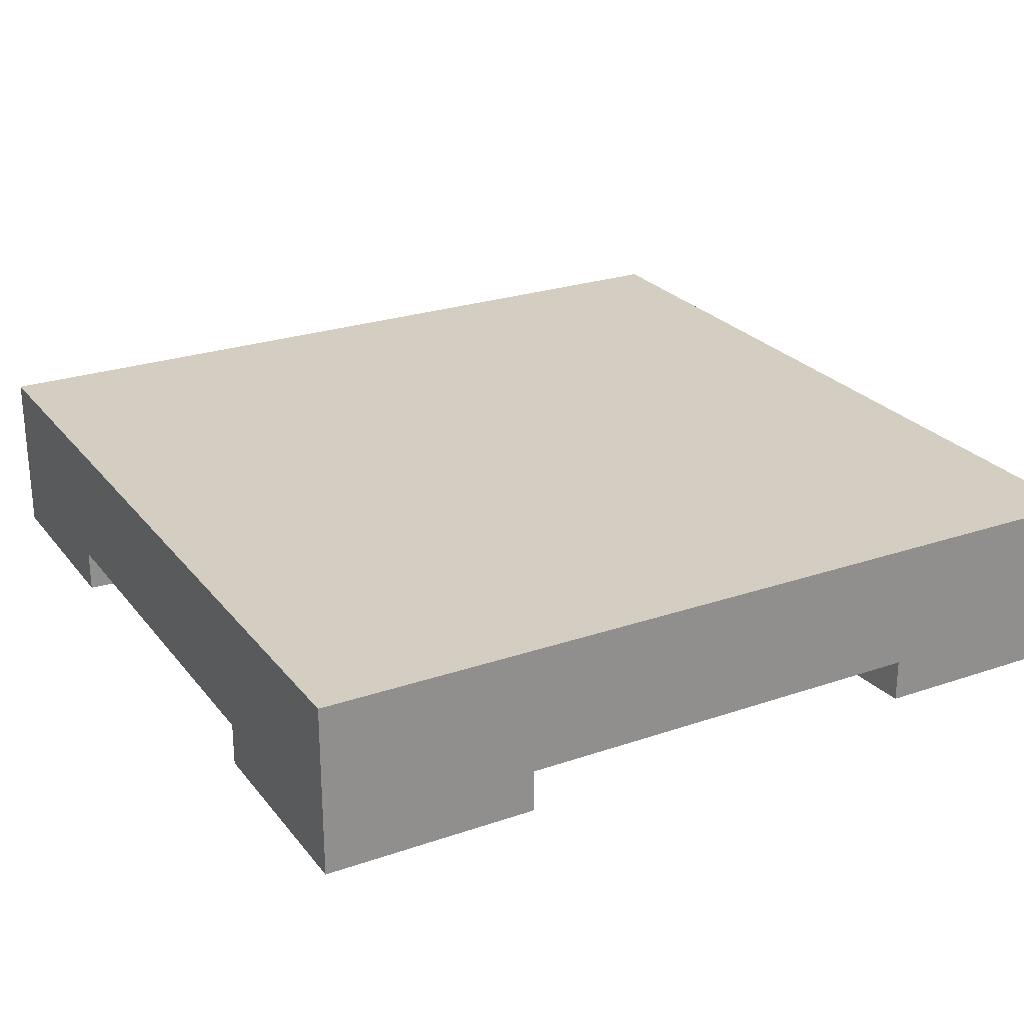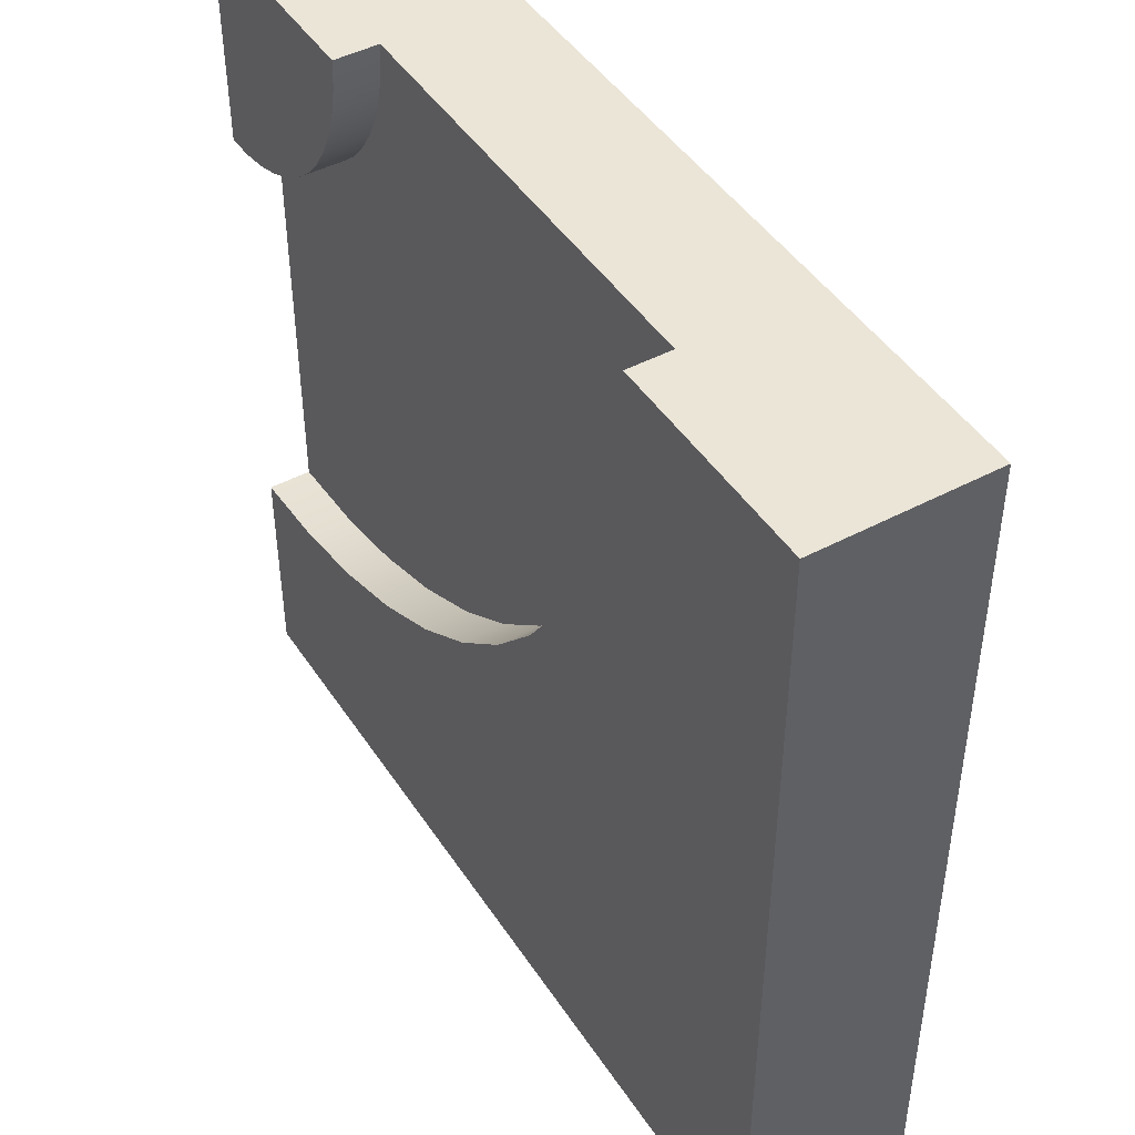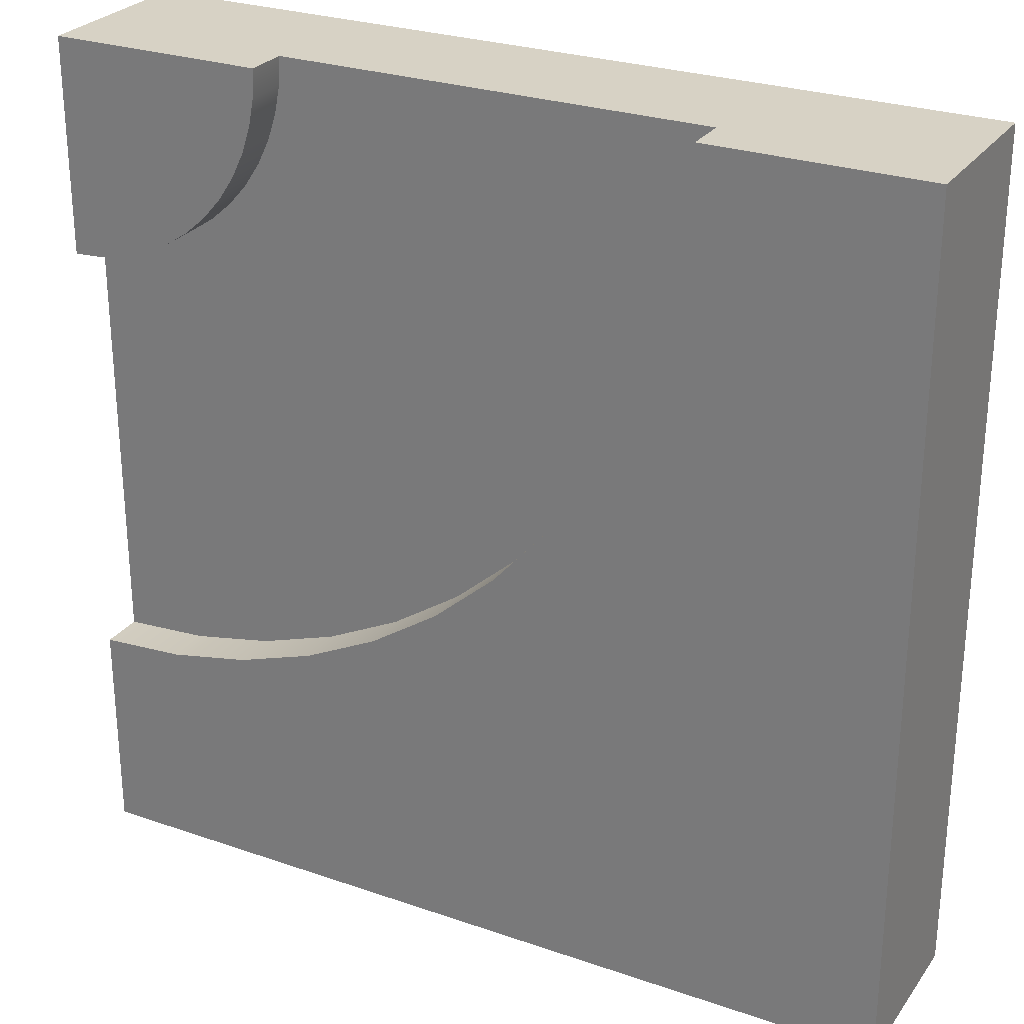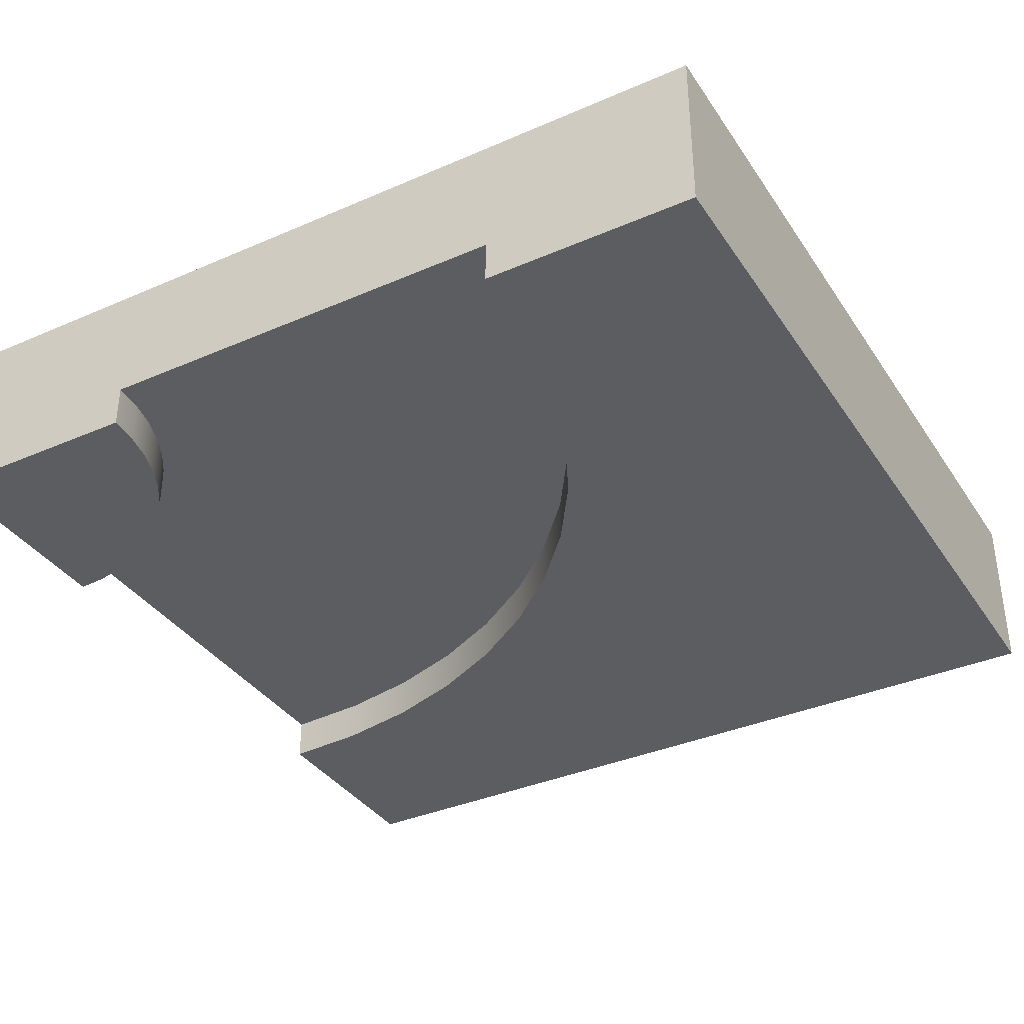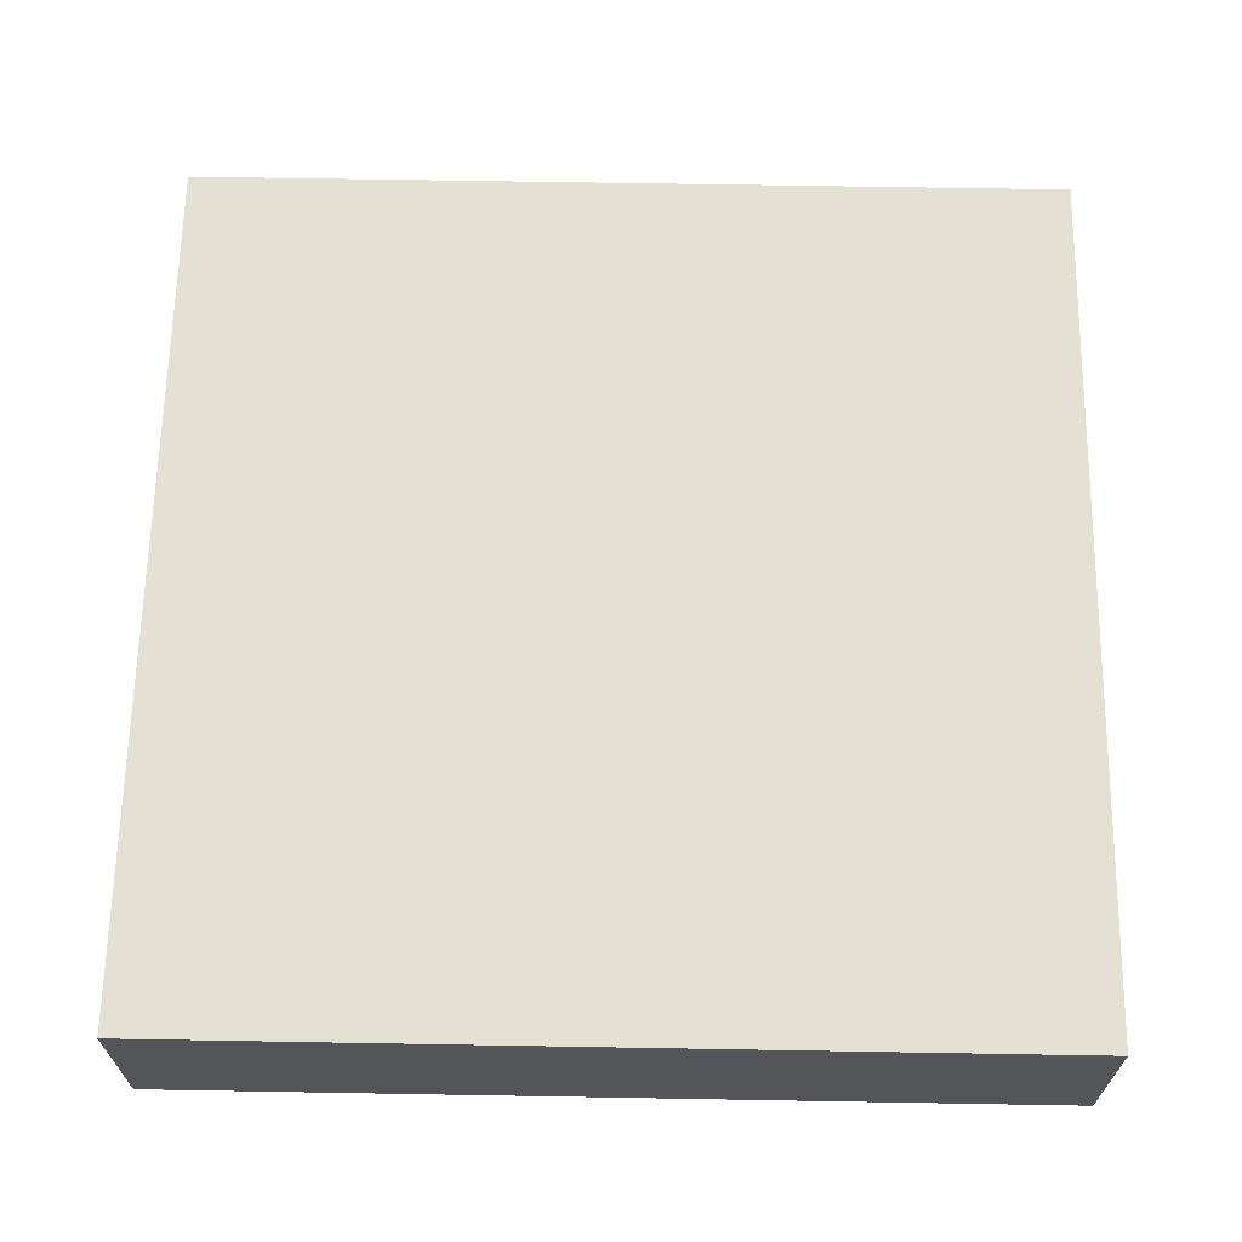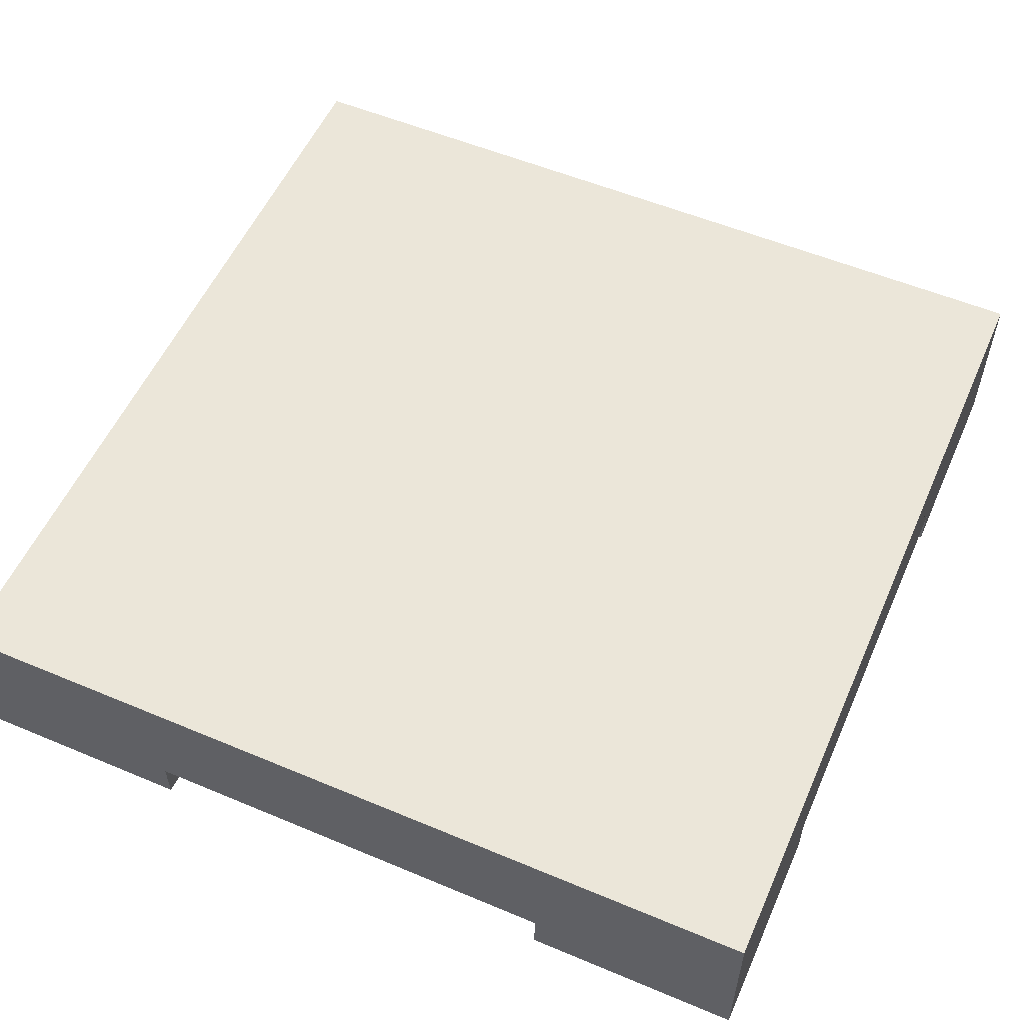
<metadata>
{"format":"obj","ext":"obj","renderer":"f3d","projection":"perspective","resolution":1024,"background":"white","views":[{"elev":25.1,"azim":151.0,"up":"+Z"},{"elev":45.7,"azim":-121.4,"up":"+Y"},{"elev":27.2,"azim":-151.9,"up":"+Y"},{"elev":-36.4,"azim":-150.5,"up":"+Z"},{"elev":65.5,"azim":1.0,"up":"+Z"},{"elev":55.4,"azim":113.8,"up":"+Z"}]}
</metadata>
<code>
o tile_riverCorner.001
v 0.5 -0.25 -0.15
v 0.5 0.25 -0.15
v 0.4021 -0.2436 -0.15
v 0.4674 0.2521 -0.15
v 0.4353 0.2585 -0.15
v 0.4043 0.269 -0.15
v 0.375 0.2835 -0.15
v 0.3059 -0.2244 -0.15
v 0.3478 0.3017 -0.15
v 0.3232 0.3232 -0.15
v 0.3017 0.3478 -0.15
v 0.213 -0.1929 -0.15
v 0.2835 0.375 -0.15
v 0.269 0.4043 -0.15
v 0.2585 0.4353 -0.15
v 0.2521 0.4674 -0.15
v 0.25 0.5 -0.15
v -0.25 0.5 -0.15
v 0.125 -0.1495 -0.15
v 0.04343 -0.09502 -0.15
v -0.03033 -0.03033 -0.15
v -0.09502 0.04343 -0.15
v -0.1495 0.125 -0.15
v -0.1929 0.213 -0.15
v -0.2244 0.3059 -0.15
v -0.2436 0.4021 -0.15
v 0.25 0.5 -0.1
v -0.25 0.5 -0.1
v 0.5 -0.25 -0.1
v 0.5 0.25 -0.1
v -0.5 -0.5 -0.1
v 0.5 -0.5 -0.1
v -0.5 -0.5 -0.2
v 0.5 -0.5 -0.2
v 0.5 -0.375 -0.2
v 0.5 -0.375 -0.1
v 0.3858 -0.3675 -0.2
v 0.2735 -0.3452 -0.2
v 0.1652 -0.3084 -0.2
v 0.0625 -0.2578 -0.2
v -0.03267 -0.1942 -0.2
v -0.1187 -0.1187 -0.2
v -0.1942 -0.03267 -0.2
v -0.2578 0.0625 -0.2
v -0.3084 0.1652 -0.2
v -0.3452 0.2735 -0.2
v -0.3675 0.3858 -0.2
v -0.375 0.5 -0.2
v -0.5 0.5 -0.2
v -0.5 0.5 -0.1
v 0.5 0.5 -0.1
v 0.375 0.5 -0.1
v 0.5 0.5 -0.2
v 0.375 0.5 -0.2
v -0.375 0.5 -0.1
v 0.5 0.375 -0.2
v 0.4837 0.3761 -0.2
v 0.4676 0.3793 -0.2
v 0.4522 0.3845 -0.2
v 0.4375 0.3917 -0.2
v 0.4239 0.4008 -0.2
v 0.4116 0.4116 -0.2
v 0.4008 0.4239 -0.2
v 0.3917 0.4375 -0.2
v 0.3845 0.4522 -0.2
v 0.3793 0.4676 -0.2
v 0.3761 0.4837 -0.2
v 0.5 0.375 -0.1
v 0.2521 0.4674 -0.2
v 0.25 0.5 -0.2
v -0.5 -0.5 0
v 0.5 -0.5 0
v 0.269 0.4043 -0.2
v 0.2585 0.4353 -0.2
v 0.5 0.25 -0.2
v 0.4674 0.2521 -0.2
v 0.4353 0.2585 -0.2
v 0.4043 0.269 -0.2
v 0.375 0.2835 -0.2
v 0.3478 0.3017 -0.2
v 0.3232 0.3232 -0.2
v 0.3017 0.3478 -0.2
v 0.2835 0.375 -0.2
v 0.5 0.5 0
v -0.5 0.5 0
v -0.25 0.5 -0.2
v 0.5 -0.25 -0.2
v 0.4021 -0.2436 -0.2
v -0.03033 -0.03033 -0.2
v -0.09502 0.04343 -0.2
v -0.1929 0.213 -0.2
v -0.2244 0.3059 -0.2
v 0.3059 -0.2244 -0.2
v 0.213 -0.1929 -0.2
v 0.125 -0.1495 -0.2
v 0.04343 -0.09502 -0.2
v -0.1495 0.125 -0.2
v -0.2436 0.4021 -0.2
f 3 2 1
f 2 3 4
f 4 3 5
f 5 3 6
f 6 3 7
f 7 3 8
f 7 8 9
f 9 8 10
f 10 8 11
f 11 8 12
f 11 12 13
f 13 12 14
f 14 12 15
f 15 12 16
f 16 12 17
f 17 12 18
f 18 12 19
f 18 19 20
f 18 20 21
f 18 21 22
f 18 22 23
f 18 23 24
f 18 24 25
f 18 25 26
f 17 28 27
f 28 17 18
f 2 29 1
f 29 2 30
f 33 32 31
f 32 33 34
f 35 32 34
f 32 35 36
f 33 35 34
f 35 33 37
f 37 33 38
f 38 33 39
f 39 33 40
f 40 33 41
f 41 33 42
f 42 33 43
f 43 33 44
f 44 33 45
f 45 33 46
f 46 33 47
f 47 33 48
f 48 33 49
f 50 33 31
f 33 50 49
f 53 52 51
f 52 53 54
f 48 50 55
f 50 48 49
f 57 53 56
f 53 57 54
f 54 57 58
f 54 58 59
f 54 59 60
f 54 60 61
f 54 61 62
f 54 62 63
f 54 63 64
f 54 64 65
f 54 65 66
f 54 66 67
f 53 68 56
f 68 53 51
f 17 69 16
f 69 17 70
f 31 72 71
f 72 31 32
f 15 73 14
f 73 15 74
f 76 56 75
f 56 76 57
f 57 76 58
f 58 76 59
f 59 76 77
f 59 77 60
f 60 77 61
f 61 77 78
f 61 78 62
f 62 78 63
f 63 78 79
f 63 79 64
f 64 79 65
f 65 79 66
f 66 79 67
f 67 79 54
f 54 79 80
f 54 80 70
f 70 80 81
f 70 81 82
f 70 82 83
f 70 83 73
f 70 73 74
f 70 74 69
f 84 71 72
f 71 84 85
f 16 74 15
f 74 16 69
f 14 83 13
f 83 14 73
f 11 81 10
f 81 11 82
f 80 7 9
f 7 80 79
f 79 6 7
f 6 79 78
f 77 4 5
f 4 77 76
f 13 82 11
f 82 13 83
f 81 9 10
f 9 81 80
f 85 31 71
f 31 85 50
f 78 5 6
f 5 78 77
f 76 2 4
f 2 76 75
f 54 27 52
f 27 54 17
f 17 54 70
f 50 52 27
f 50 51 52
f 85 51 50
f 51 85 84
f 50 27 28
f 50 28 55
f 18 55 28
f 55 18 48
f 48 18 86
f 87 3 1
f 3 87 88
f 87 36 35
f 29 36 87
f 84 36 29
f 72 36 84
f 36 72 32
f 29 87 1
f 84 29 30
f 84 30 68
f 68 30 56
f 2 56 30
f 56 2 75
f 84 68 51
f 90 21 89
f 21 90 22
f 92 24 91
f 24 92 25
f 93 12 8
f 12 93 94
f 94 19 12
f 19 94 95
f 96 21 20
f 21 96 89
f 97 22 90
f 22 97 23
f 98 25 92
f 25 98 26
f 91 23 97
f 23 91 24
f 37 87 35
f 87 37 88
f 88 37 93
f 93 37 38
f 93 38 94
f 94 38 39
f 94 39 95
f 95 39 40
f 95 40 96
f 96 40 41
f 96 41 89
f 89 41 90
f 90 41 42
f 90 42 97
f 97 42 43
f 97 43 91
f 91 43 92
f 92 43 44
f 92 44 98
f 98 44 86
f 86 44 48
f 48 44 45
f 48 45 46
f 48 46 47
f 88 8 3
f 8 88 93
f 86 26 98
f 26 86 18
f 95 20 19
f 20 95 96

</code>
